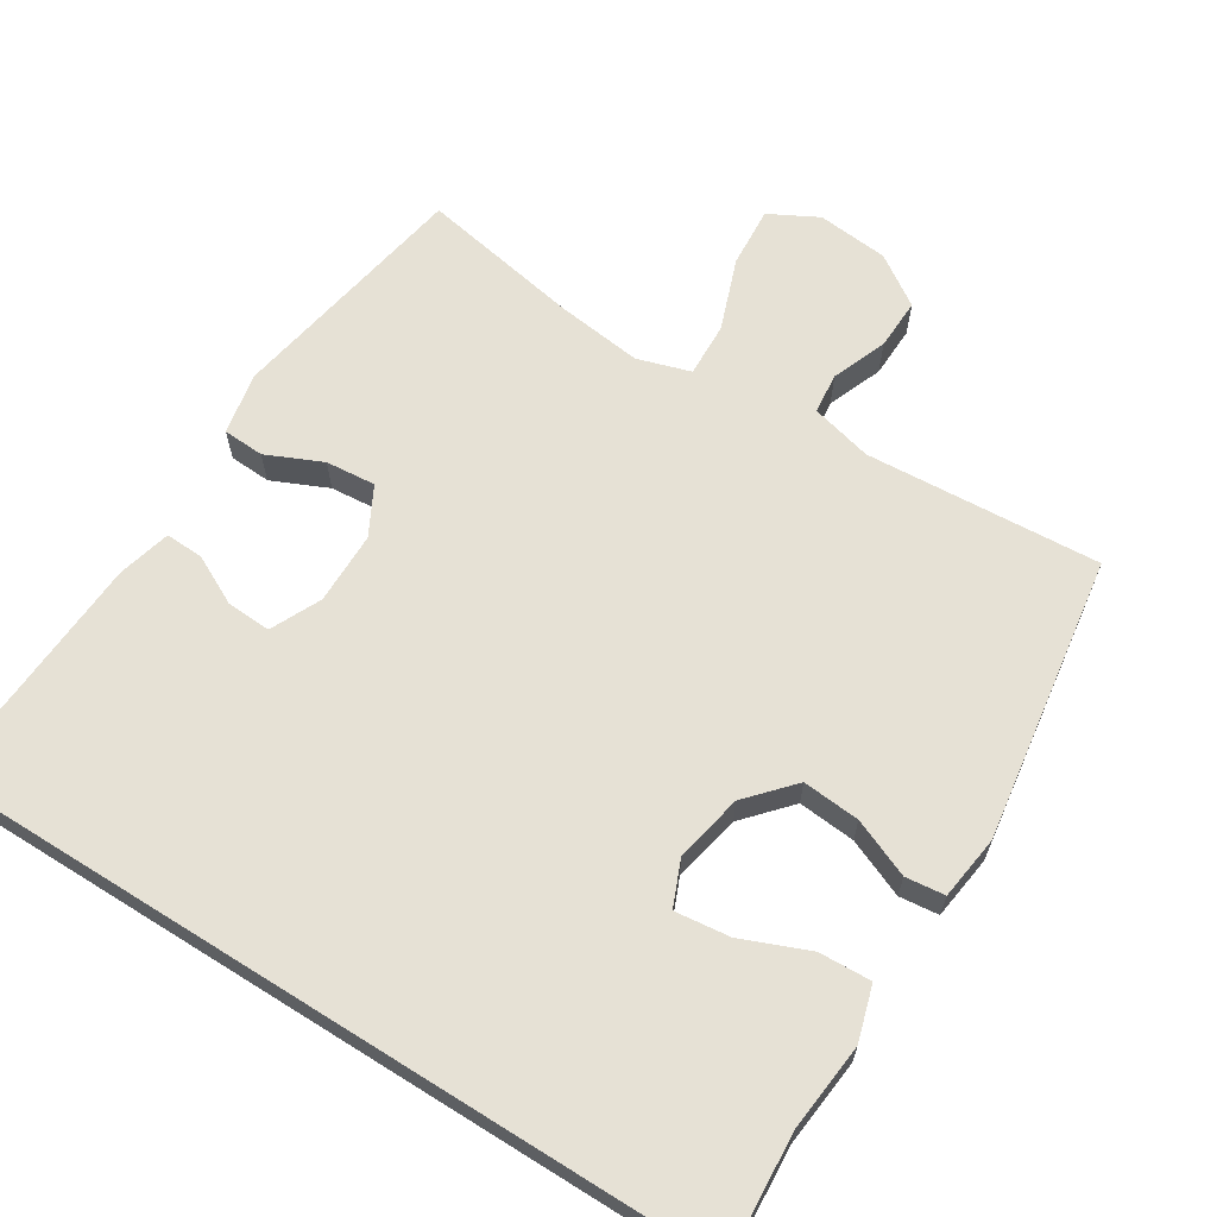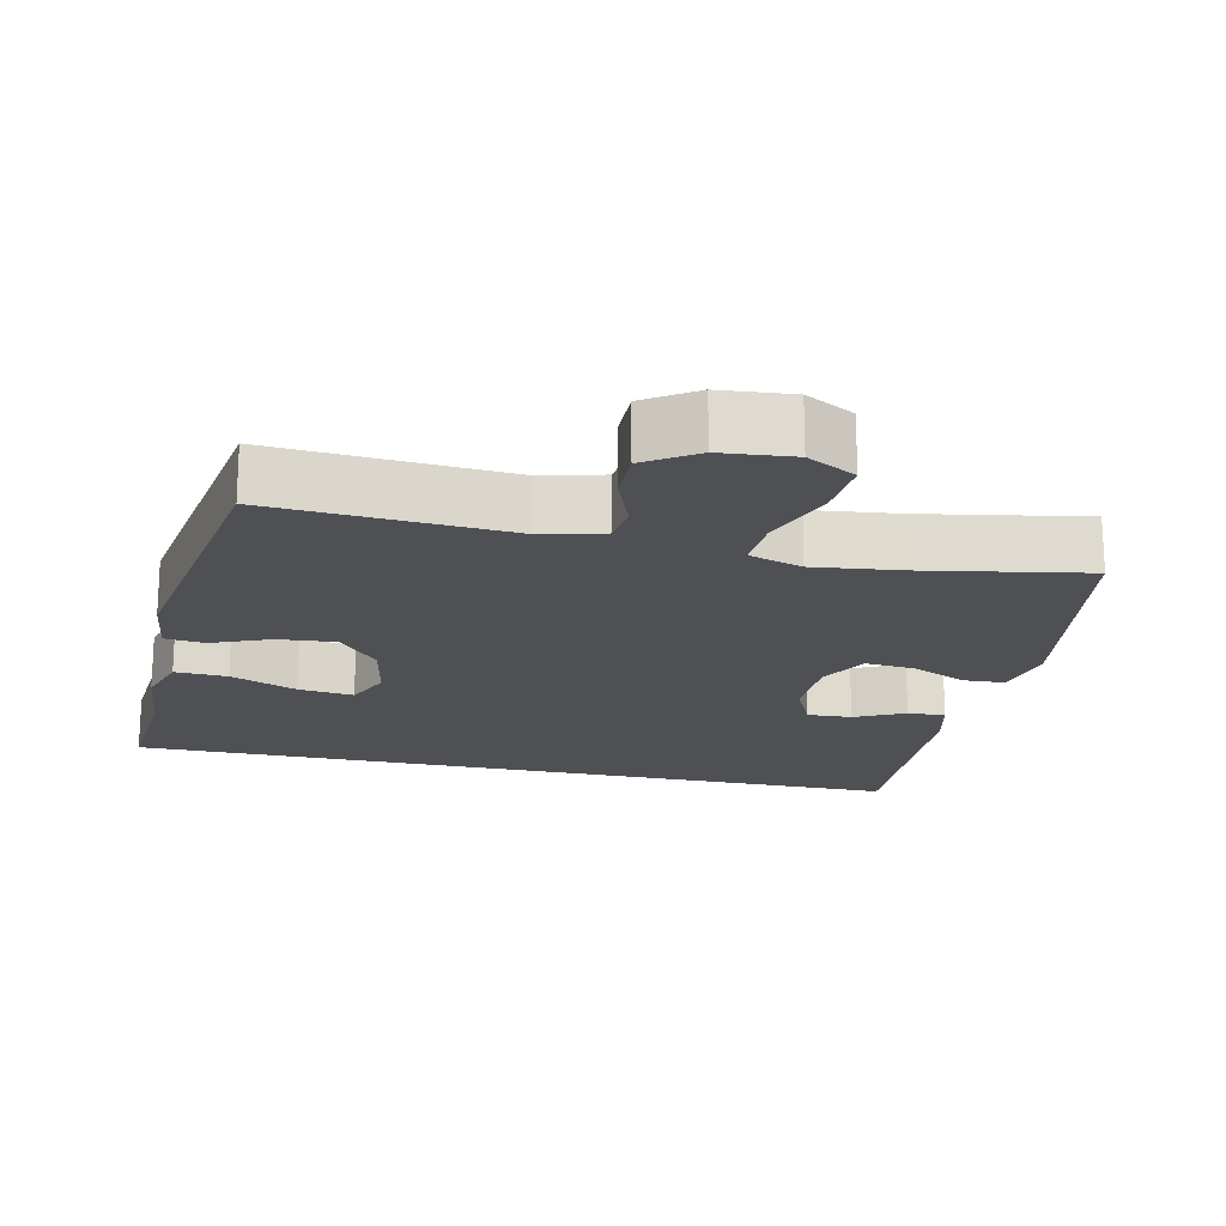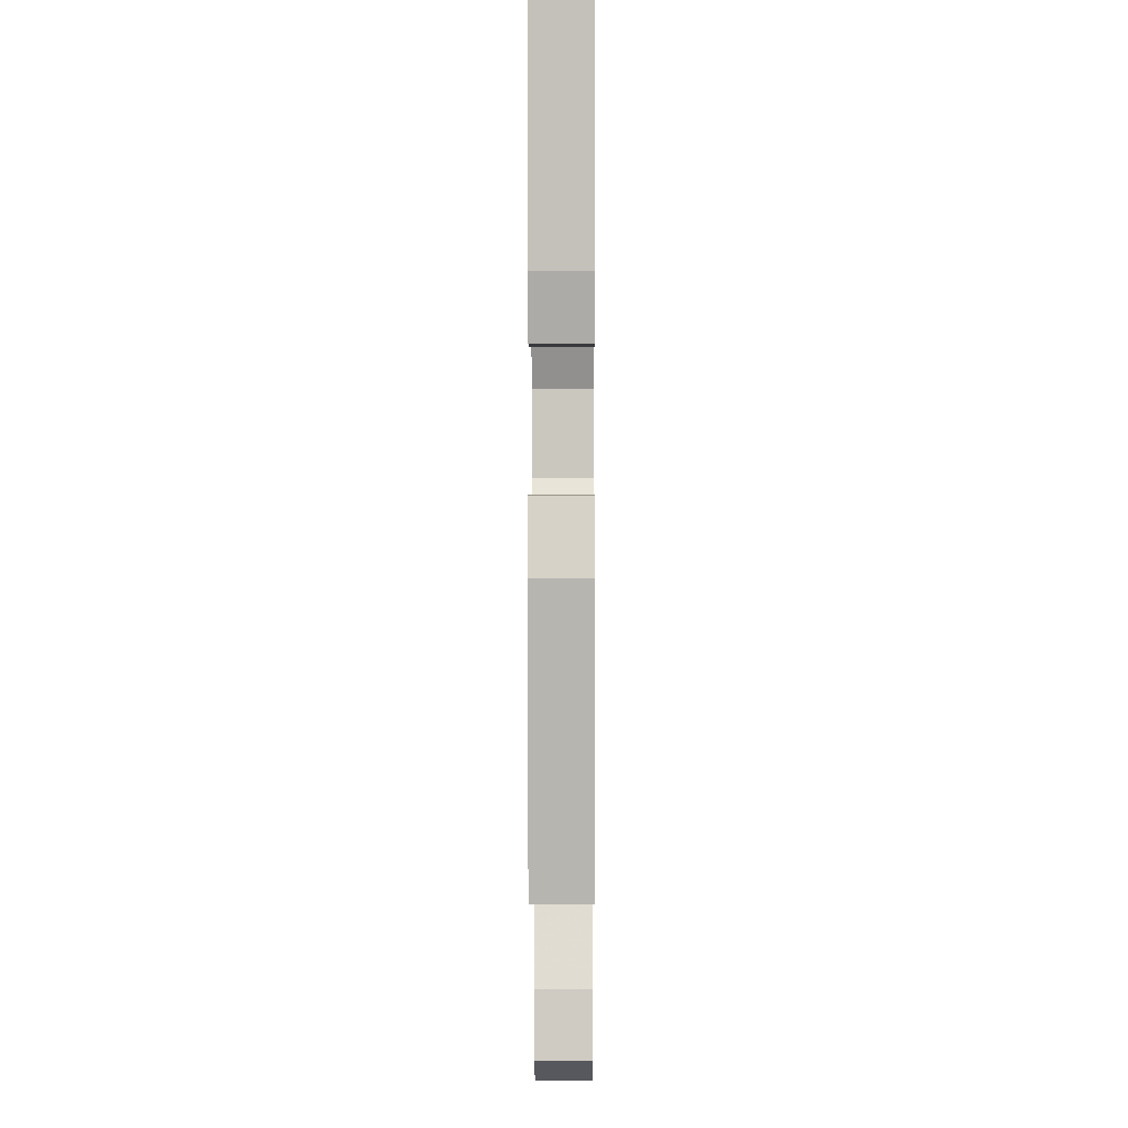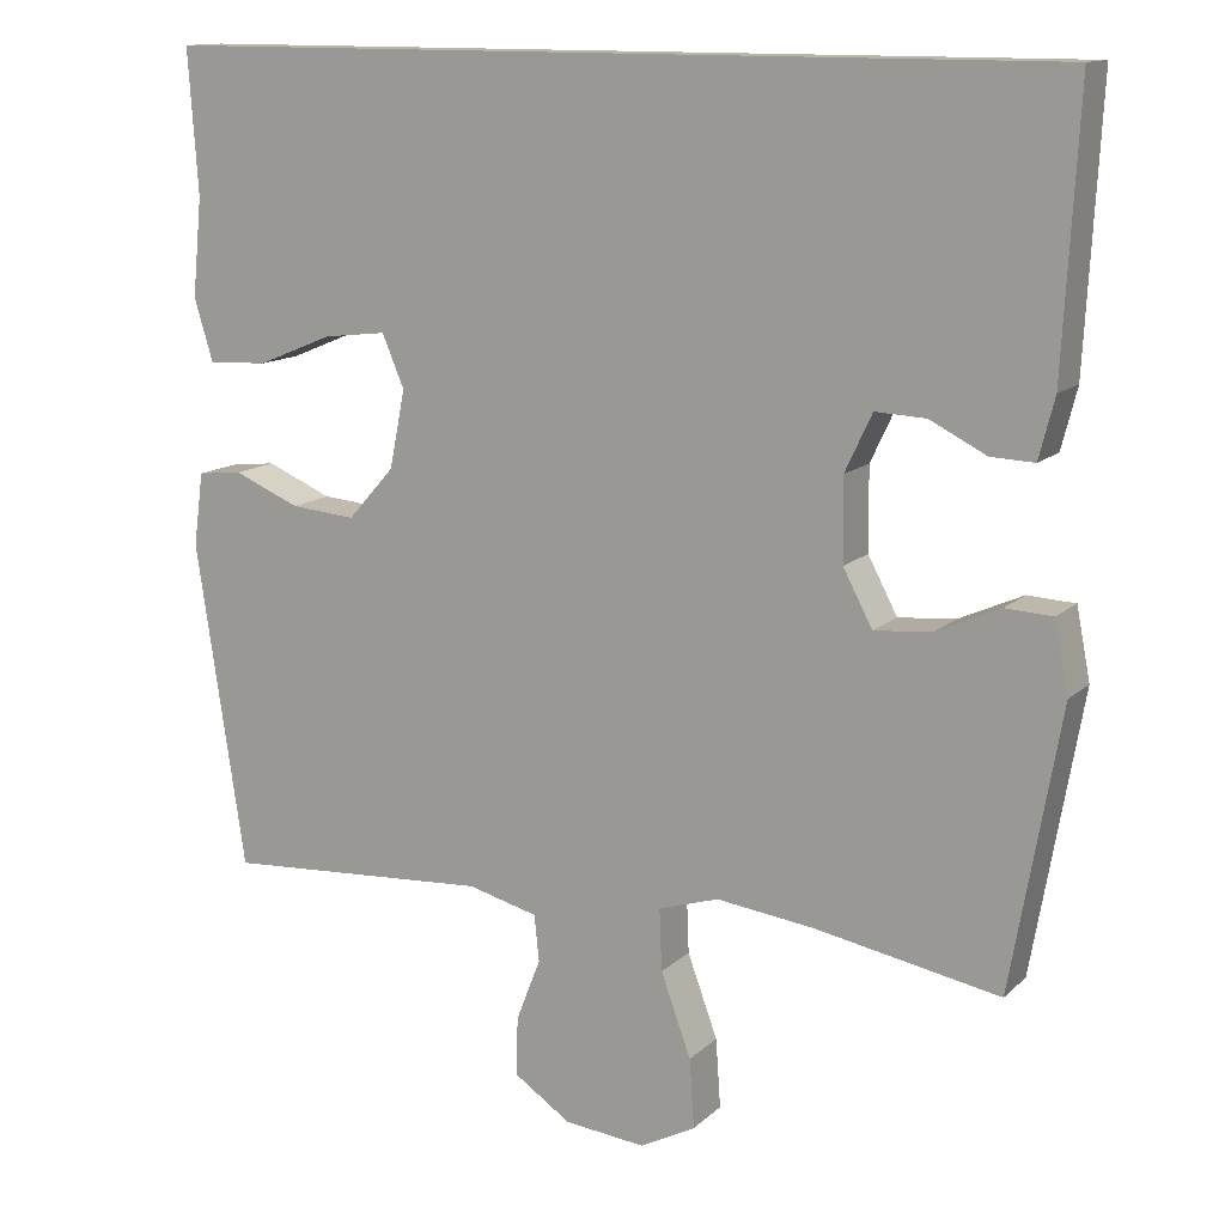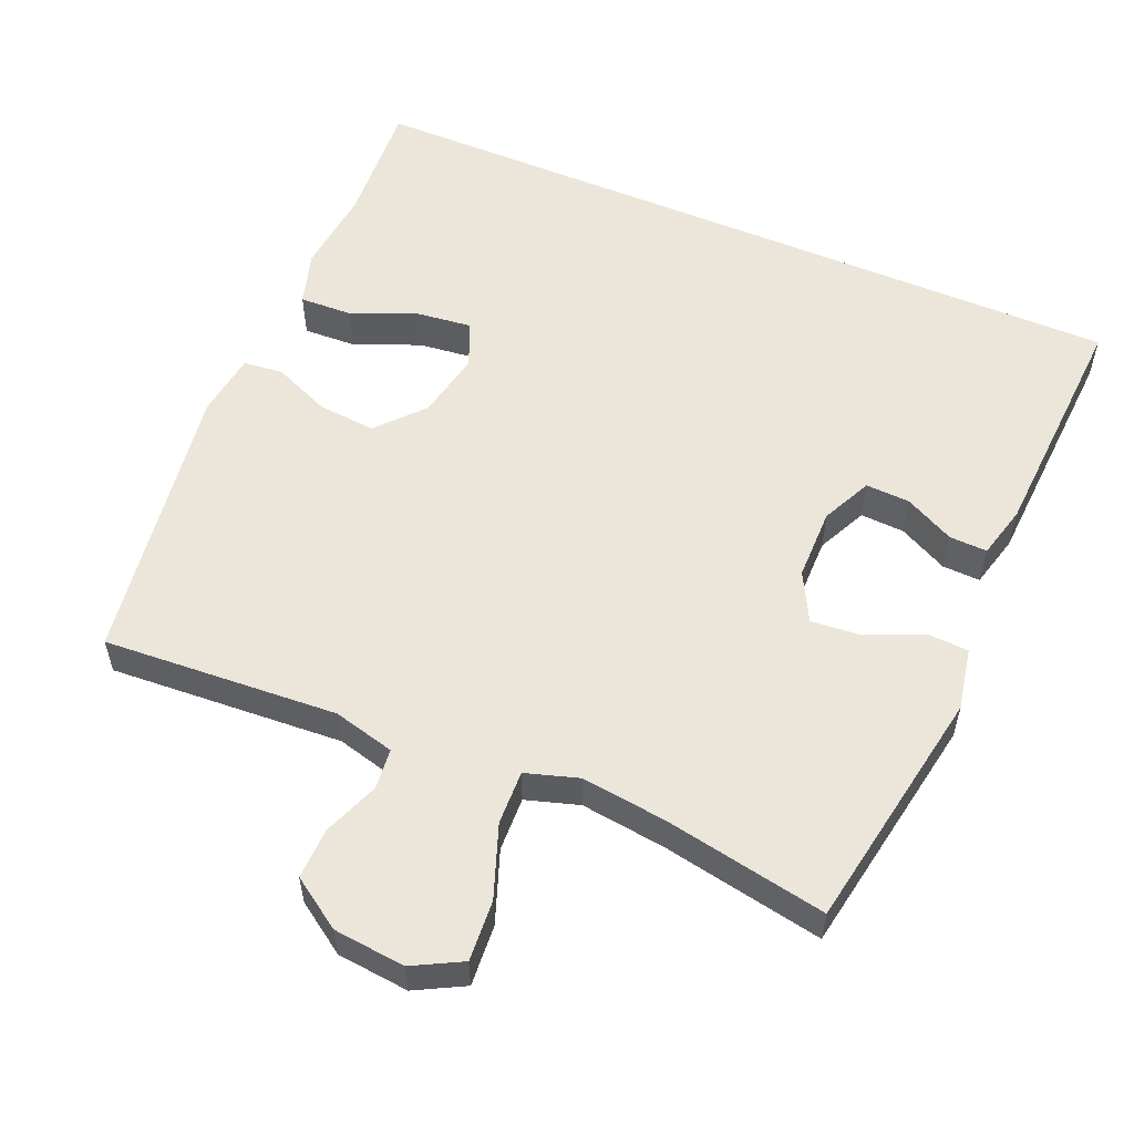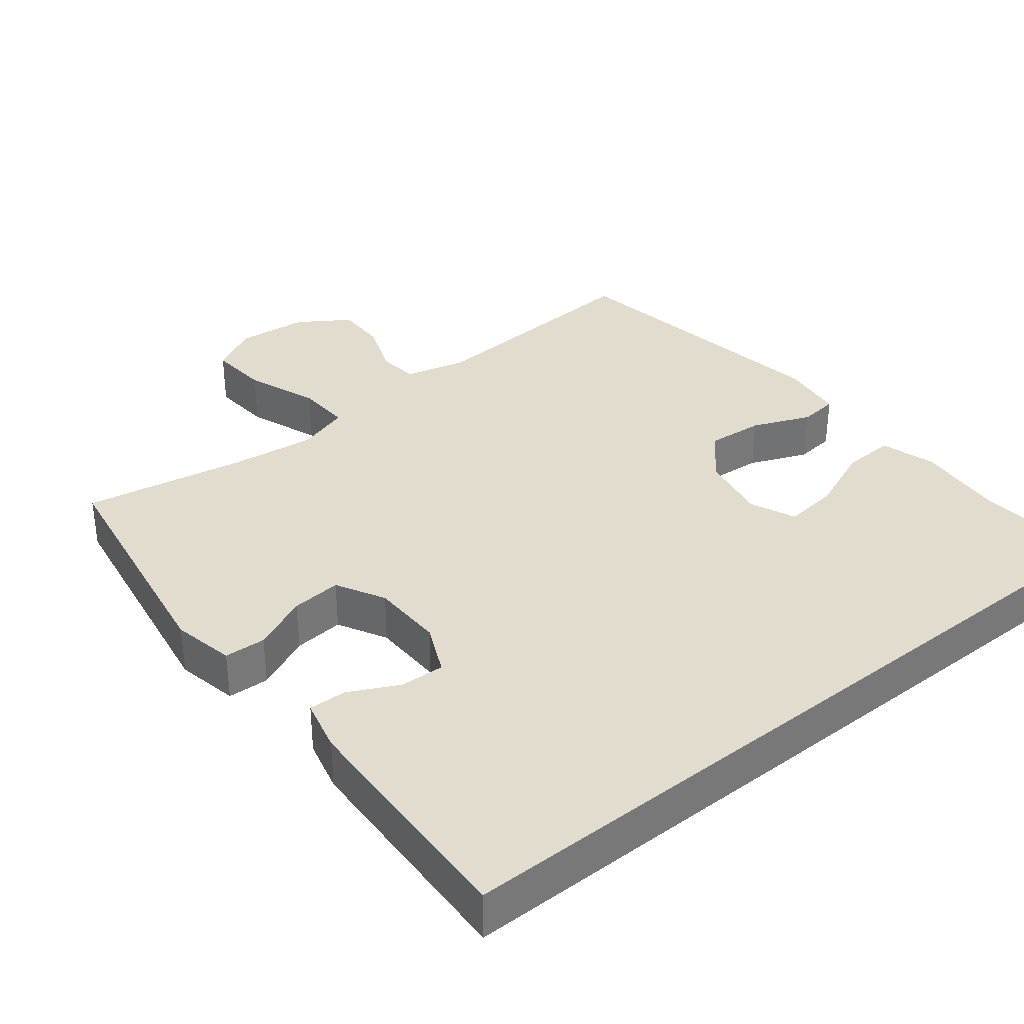
<metadata>
{"format":"obj","ext":"obj","renderer":"f3d","projection":"perspective","resolution":1024,"background":"white","views":[{"elev":64.3,"azim":32.1,"up":"+Y"},{"elev":-18.7,"azim":167.1,"up":"+Y"},{"elev":-1.0,"azim":-89.7,"up":"+Z"},{"elev":13.1,"azim":-152.0,"up":"+Z"},{"elev":55.6,"azim":-156.9,"up":"+Y"},{"elev":34.7,"azim":-38.9,"up":"+Y"}]}
</metadata>
<code>
v 0.549 0.07 0.5
v 0.537 0.07 0.324
v 0.549 0.07 0.203
v 0.526 0.07 0.127
v 0.453 0.07 0.13
v 0.36 0.07 0.168
v 0.283 0.07 0.177
v 0.256 0.07 0.113
v 0.275 0.07 0.018
v 0.332 0.07 -0.046
v 0.412 0.07 -0.039
v 0.493 0.07 -0.005
v 0.548 0.07 -0.011
v 0.56 0.07 -0.101
v 0.5 0.07 -0.5
v 0.172 0.07 -0.479
v 0.086 0.07 -0.501
v 0.08 0.07 -0.558
v 0.11 0.07 -0.635
v 0.112 0.07 -0.707
v 0.042 0.07 -0.754
v -0.058 0.07 -0.764
v -0.126 0.07 -0.728
v -0.12 0.07 -0.643
v -0.083 0.07 -0.542
v -0.08 0.07 -0.466
v -0.154 0.07 -0.443
v -0.274 0.07 -0.458
v -0.5 0.07 -0.5
v -0.56 0.07 -0.157
v -0.543 0.07 -0.07
v -0.485 0.07 -0.067
v -0.407 0.07 -0.102
v -0.337 0.07 -0.108
v -0.301 0.07 -0.04
v -0.3 0.07 0.061
v -0.333 0.07 0.131
v -0.395 0.07 0.128
v -0.464 0.07 0.093
v -0.517 0.07 0.091
v -0.536 0.07 0.165
v -0.554 0.07 0.5
v 0.549 0 0.5
v 0.537 0 0.324
v 0.549 0 0.203
v 0.526 0 0.127
v 0.453 0 0.13
v 0.36 0 0.168
v 0.283 0 0.177
v 0.256 0 0.113
v 0.275 0 0.018
v 0.332 0 -0.046
v 0.412 0 -0.039
v 0.493 0 -0.005
v 0.548 0 -0.011
v 0.56 0 -0.101
v 0.5 0 -0.5
v 0.172 0 -0.479
v 0.086 0 -0.501
v 0.08 0 -0.558
v 0.11 0 -0.635
v 0.112 0 -0.707
v 0.042 0 -0.754
v -0.058 0 -0.764
v -0.126 0 -0.728
v -0.12 0 -0.643
v -0.083 0 -0.542
v -0.08 0 -0.466
v -0.154 0 -0.443
v -0.274 0 -0.458
v -0.5 0 -0.5
v -0.56 0 -0.157
v -0.543 0 -0.07
v -0.485 0 -0.067
v -0.407 0 -0.102
v -0.337 0 -0.108
v -0.301 0 -0.04
v -0.3 0 0.061
v -0.333 0 0.131
v -0.395 0 0.128
v -0.464 0 0.093
v -0.517 0 0.091
v -0.536 0 0.165
v -0.554 0 0.5
f 41 42 1 2
f 38 39 40 41
f 37 38 41 2
f 36 37 2
f 35 36 2
f 34 35 2
f 30 31 32 33
f 28 29 30 33
f 27 28 33 34
f 26 27 34
f 22 23 24 25
f 22 25 26
f 21 22 26
f 18 19 20 21
f 17 18 21 26
f 16 17 26 34
f 11 12 13 14
f 10 11 14 15
f 9 10 15 16
f 3 4 5 6
f 3 6 7
f 2 3 7
f 34 2 7
f 8 9 16 34
f 7 8 34
f 44 43 84 83
f 83 82 81 80
f 44 83 80 79
f 44 79 78
f 44 78 77
f 44 77 76
f 75 74 73 72
f 75 72 71 70
f 76 75 70 69
f 76 69 68
f 67 66 65 64
f 68 67 64
f 68 64 63
f 63 62 61 60
f 68 63 60 59
f 76 68 59 58
f 56 55 54 53
f 57 56 53 52
f 58 57 52 51
f 48 47 46 45
f 49 48 45
f 49 45 44
f 49 44 76
f 76 58 51 50
f 76 50 49
f 1 43 44 2
f 2 44 45 3
f 3 45 46 4
f 4 46 47 5
f 5 47 48 6
f 6 48 49 7
f 7 49 50 8
f 8 50 51 9
f 9 51 52 10
f 10 52 53 11
f 11 53 54 12
f 12 54 55 13
f 13 55 56 14
f 14 56 57 15
f 15 57 58 16
f 16 58 59 17
f 17 59 60 18
f 18 60 61 19
f 19 61 62 20
f 20 62 63 21
f 21 63 64 22
f 22 64 65 23
f 23 65 66 24
f 24 66 67 25
f 25 67 68 26
f 26 68 69 27
f 27 69 70 28
f 28 70 71 29
f 29 71 72 30
f 30 72 73 31
f 31 73 74 32
f 32 74 75 33
f 33 75 76 34
f 34 76 77 35
f 35 77 78 36
f 36 78 79 37
f 37 79 80 38
f 38 80 81 39
f 39 81 82 40
f 40 82 83 41
f 41 83 84 42
f 42 84 43 1

</code>
